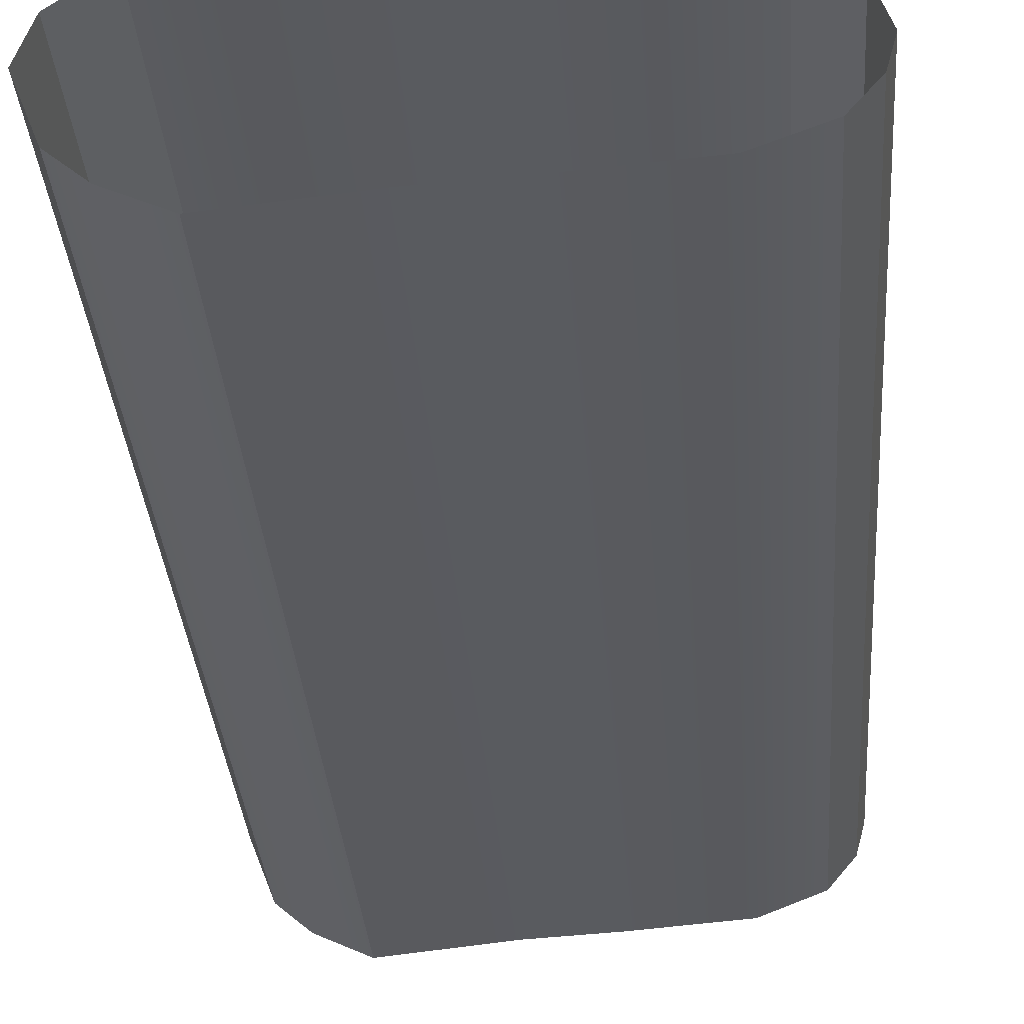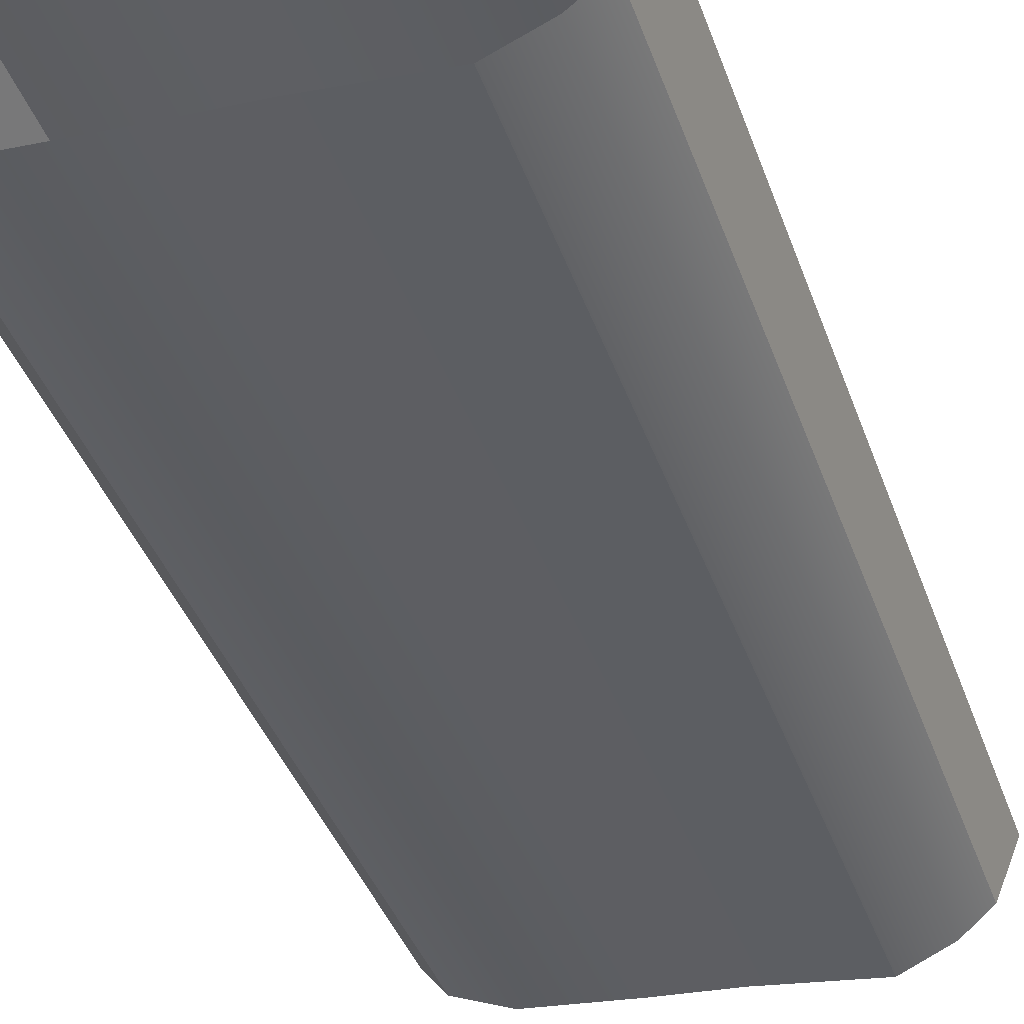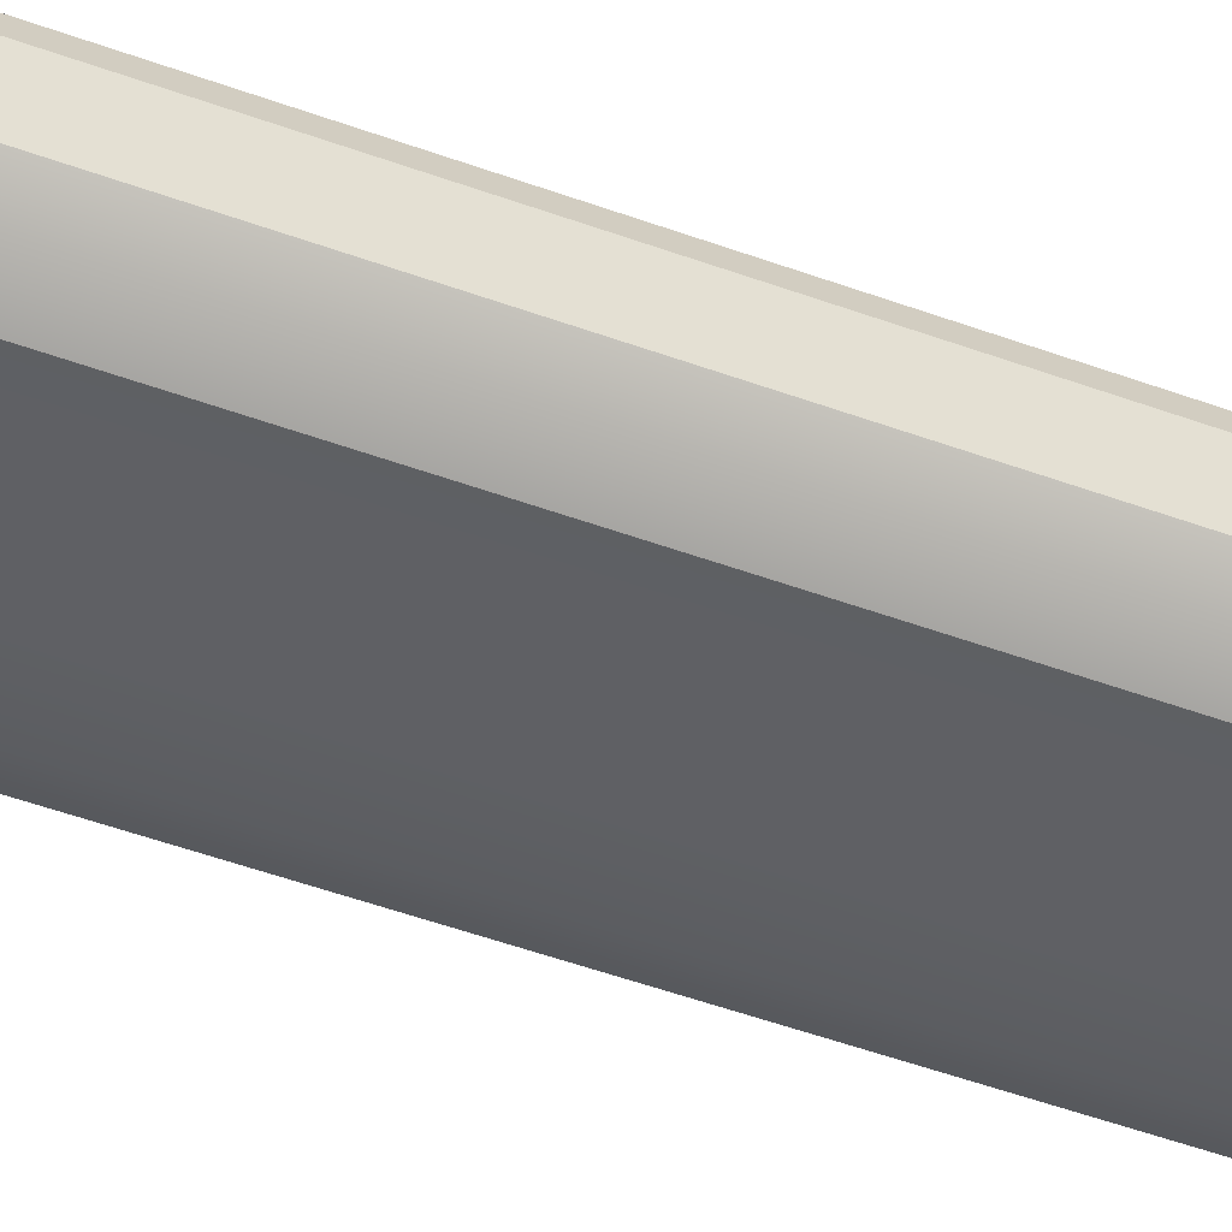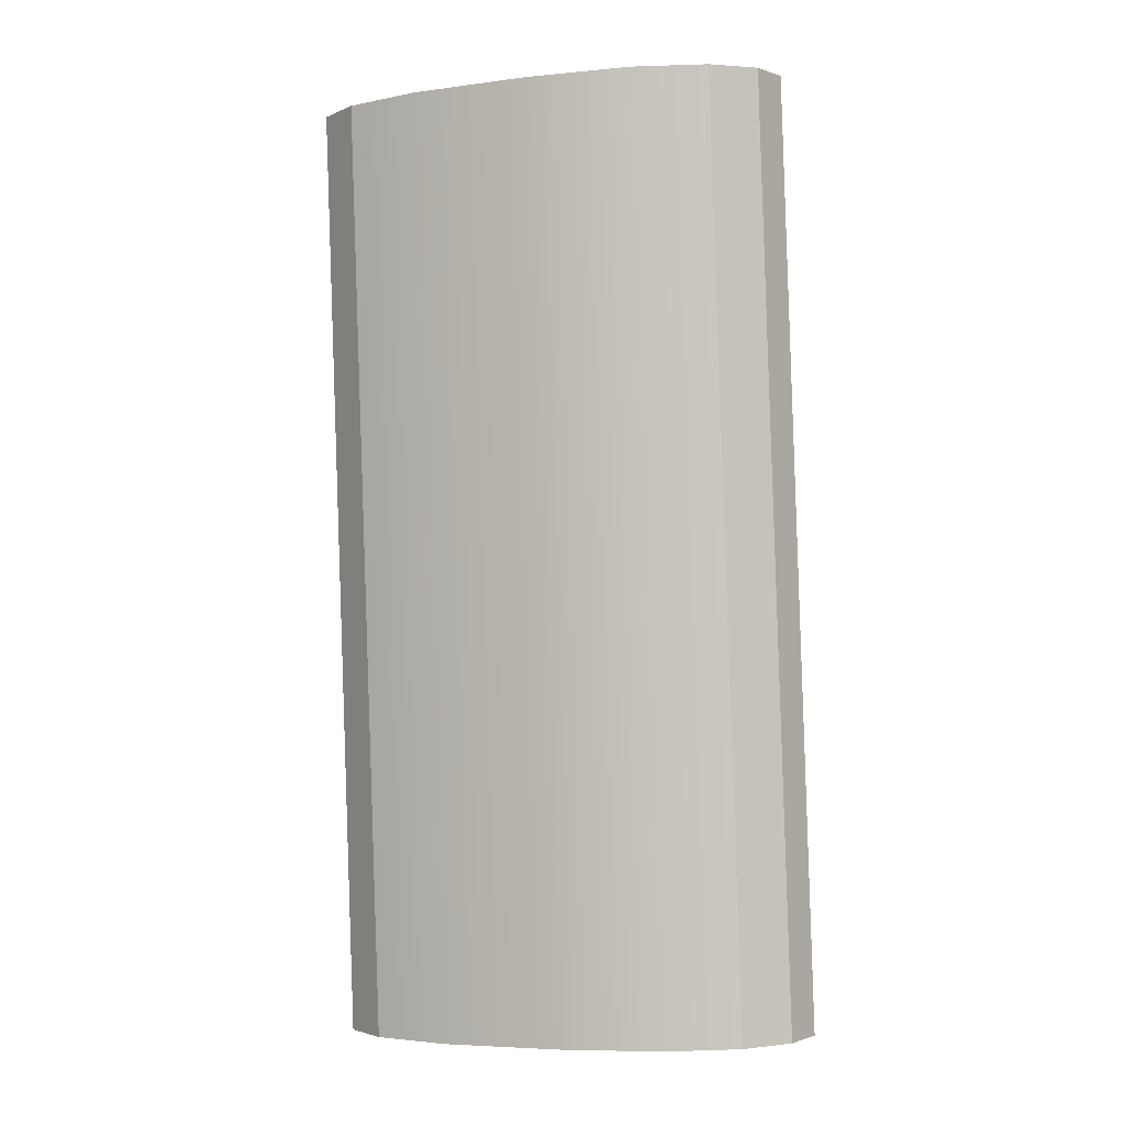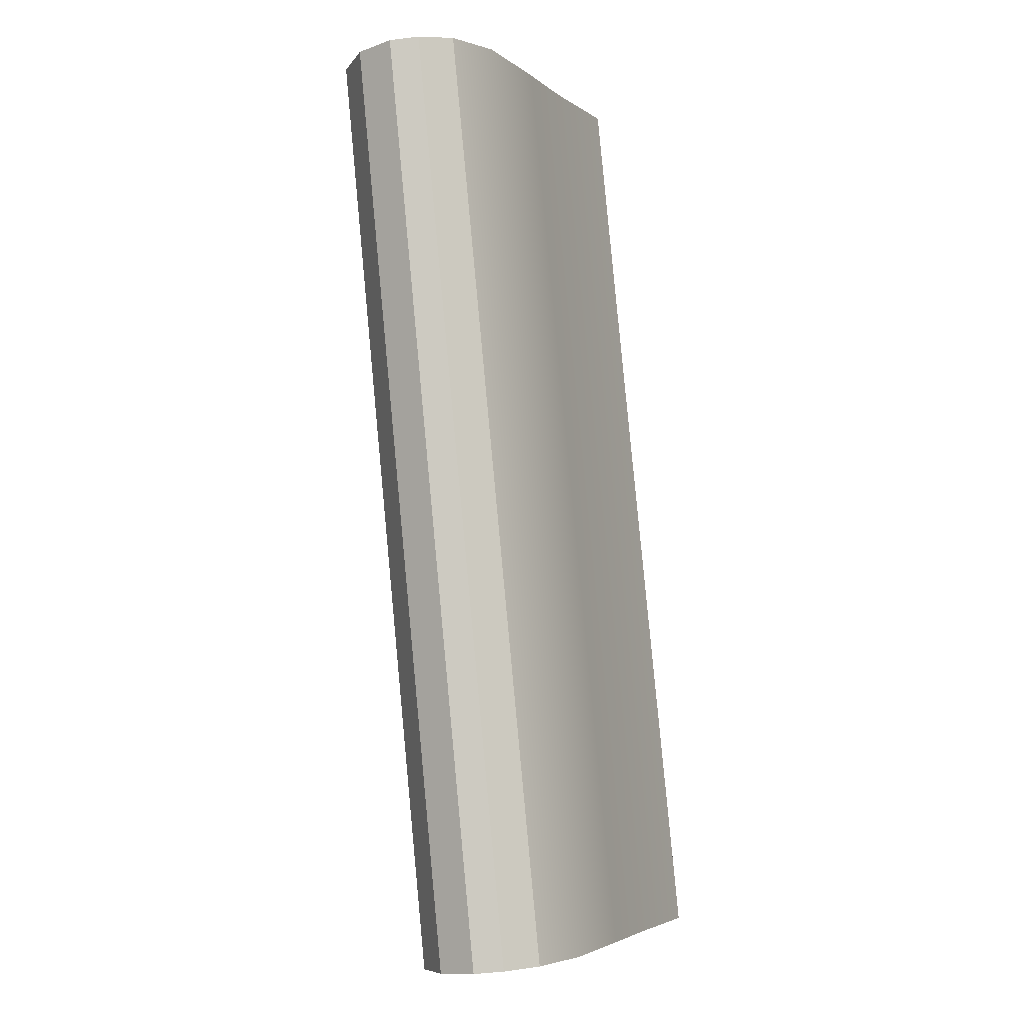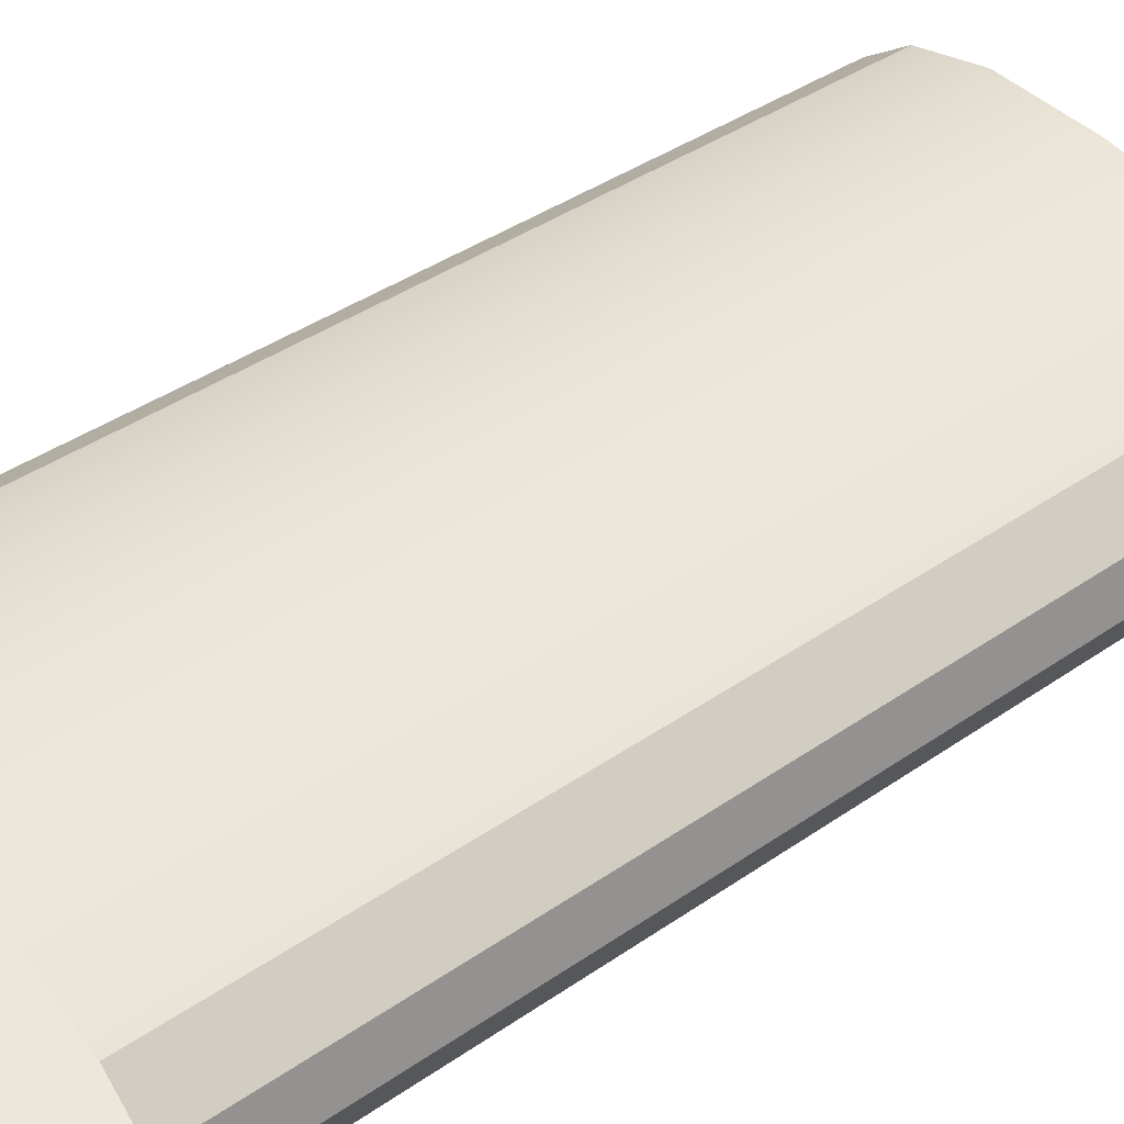
<metadata>
{"format":"obj","ext":"obj","renderer":"f3d","projection":"perspective","resolution":1024,"background":"white","views":[{"elev":-38.1,"azim":4.2,"up":"+Z"},{"elev":-34.6,"azim":-161.1,"up":"+Z"},{"elev":-47.4,"azim":-107.9,"up":"+Z"},{"elev":-7.0,"azim":19.0,"up":"+Y"},{"elev":-4.2,"azim":110.4,"up":"+Y"},{"elev":48.5,"azim":-130.4,"up":"+Z"}]}
</metadata>
<code>
o #ID3026
v 0.7935 0.03241 0.1723
v 0.7933 0.01981 0.1707
v 0.7935 0.01977 0.1711
v 0.7933 0.03245 0.172
v 0.7935 0.03241 0.1723
v 0.7933 0.01971 0.1716
v 0.7933 0.03235 0.1729
v 0.7935 0.01977 0.1711
v 0.793 0.03248 0.1716
v 0.7933 0.01981 0.1707
v 0.7933 0.03245 0.172
v 0.793 0.01985 0.1703
v 0.7927 0.01967 0.1721
v 0.7933 0.03235 0.1729
v 0.7933 0.01971 0.1716
v 0.7927 0.03231 0.1733
v 0.793 0.03248 0.1716
v 0.7923 0.01987 0.17
v 0.793 0.01985 0.1703
v 0.7923 0.03251 0.1713
v 0.7918 0.03227 0.1737
v 0.7927 0.01967 0.1721
v 0.7918 0.01964 0.1724
v 0.7927 0.03231 0.1733
v 0.7909 0.03252 0.1712
v 0.7909 0.01988 0.1699
v 0.7904 0.03226 0.1738
v 0.7904 0.01963 0.1725
v 0.7898 0.01989 0.1699
v 0.7898 0.03253 0.1711
v 0.7887 0.03227 0.1737
v 0.7887 0.01963 0.1724
v 0.7883 0.0199 0.1697
v 0.7883 0.03254 0.171
v 0.7877 0.01966 0.1721
v 0.7877 0.0323 0.1734
v 0.7883 0.0199 0.1697
v 0.7876 0.03251 0.1713
v 0.7876 0.01987 0.17
v 0.7883 0.03254 0.171
v 0.7871 0.03234 0.173
v 0.7877 0.01966 0.1721
v 0.7871 0.01971 0.1717
v 0.7877 0.0323 0.1734
v 0.7872 0.01984 0.1704
v 0.7872 0.03247 0.1717
v 0.7869 0.01976 0.1712
v 0.7871 0.03234 0.173
v 0.7871 0.01971 0.1717
v 0.7869 0.0324 0.1724
v 0.7872 0.01984 0.1704
v 0.7869 0.0324 0.1724
v 0.7869 0.01976 0.1712
v 0.7872 0.03247 0.1717
f 1 2 3
f 3 2 1
f 2 1 4
f 4 1 2
f 5 6 7
f 7 6 5
f 6 5 8
f 8 5 6
f 9 10 11
f 11 10 9
f 10 9 12
f 12 9 10
f 13 14 15
f 15 14 13
f 14 13 16
f 16 13 14
f 17 18 19
f 19 18 17
f 18 17 20
f 20 17 18
f 21 22 23
f 23 22 21
f 22 21 24
f 24 21 22
f 18 25 26
f 26 25 18
f 25 18 20
f 20 18 25
f 27 23 28
f 28 23 27
f 23 27 21
f 21 27 23
f 25 29 26
f 26 29 25
f 29 25 30
f 30 25 29
f 31 28 32
f 32 28 31
f 28 31 27
f 27 31 28
f 30 33 29
f 29 33 30
f 33 30 34
f 34 30 33
f 35 31 32
f 32 31 35
f 31 35 36
f 36 35 31
f 37 38 39
f 39 38 37
f 38 37 40
f 40 37 38
f 41 42 43
f 43 42 41
f 42 41 44
f 44 41 42
f 38 45 39
f 39 45 38
f 45 38 46
f 46 38 45
f 47 48 49
f 49 48 47
f 48 47 50
f 50 47 48
f 51 52 53
f 53 52 51
f 52 51 54
f 54 51 52

</code>
